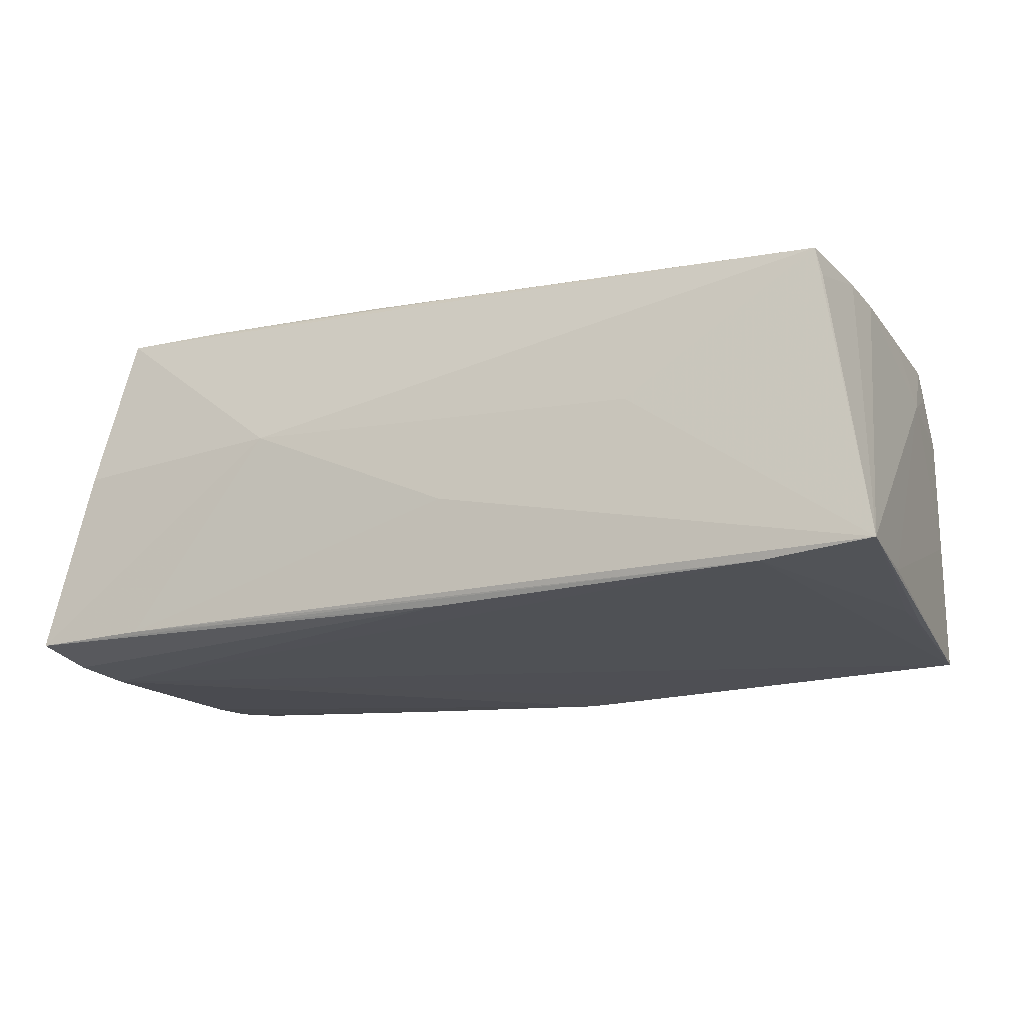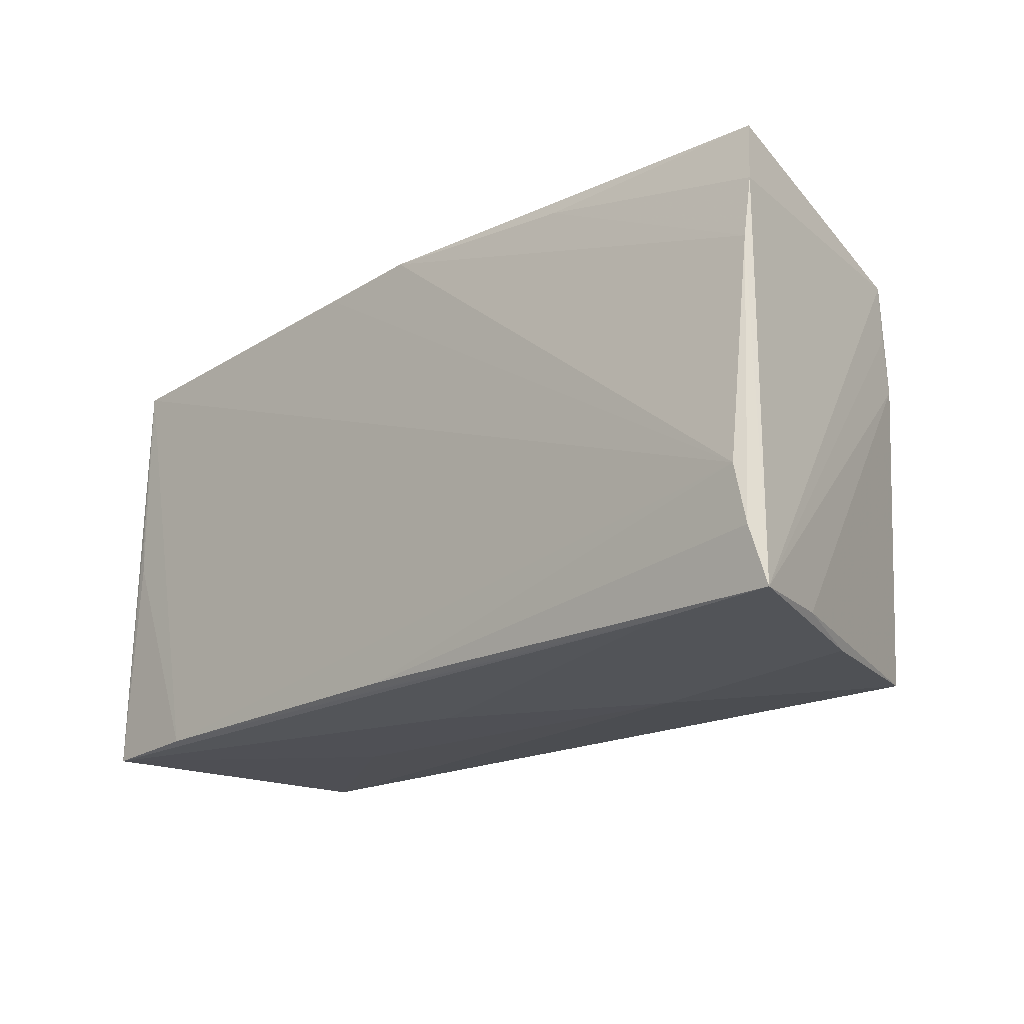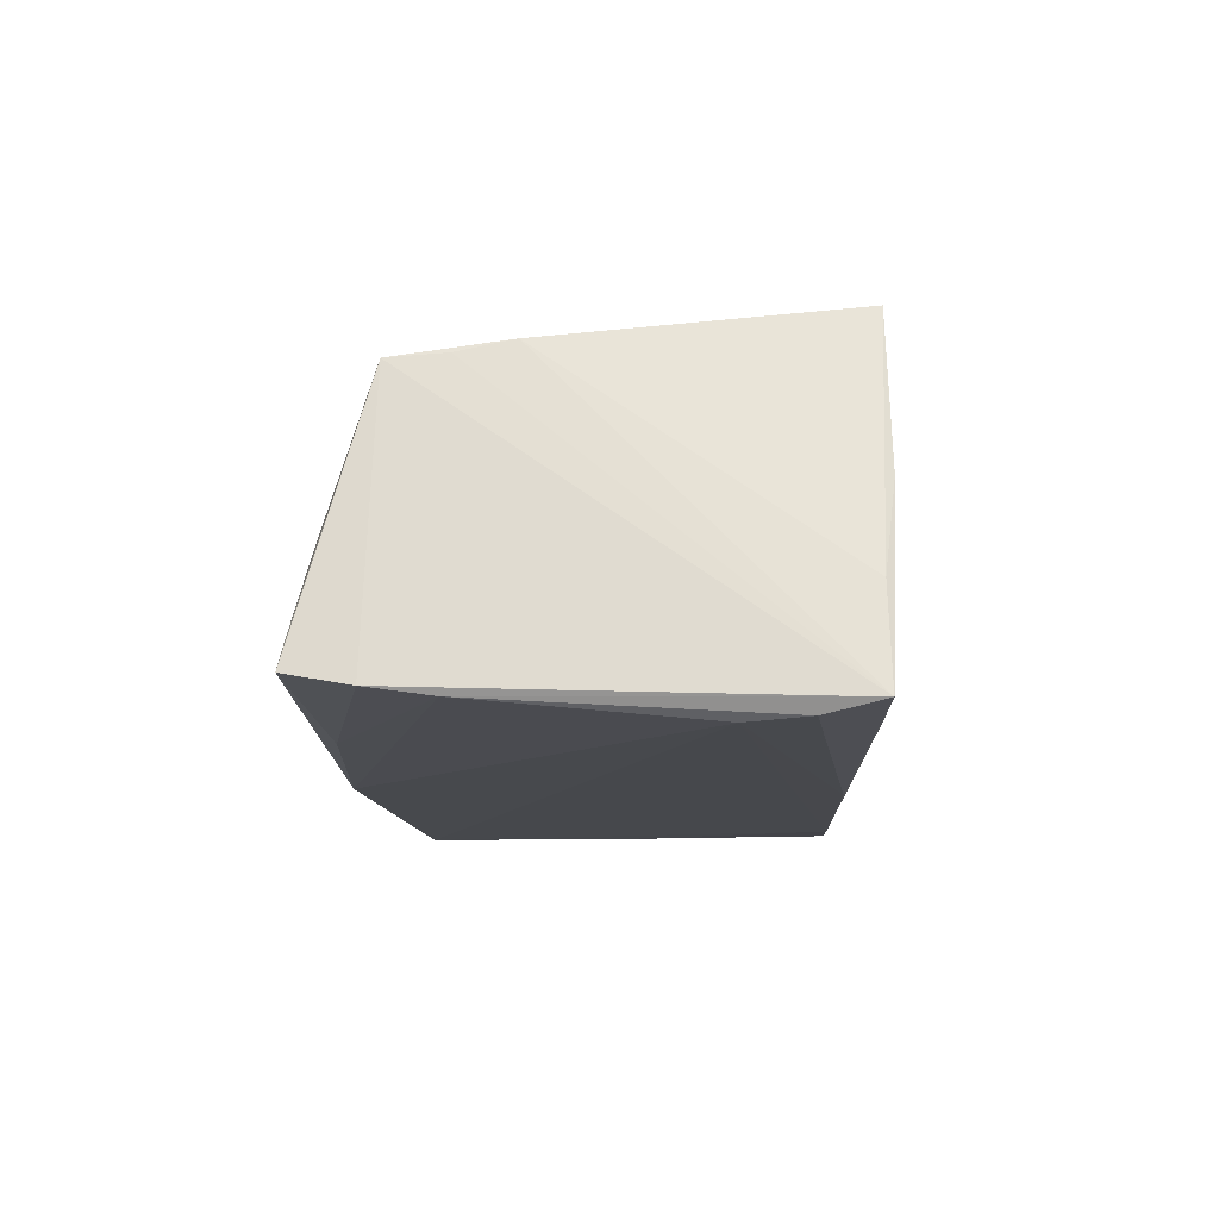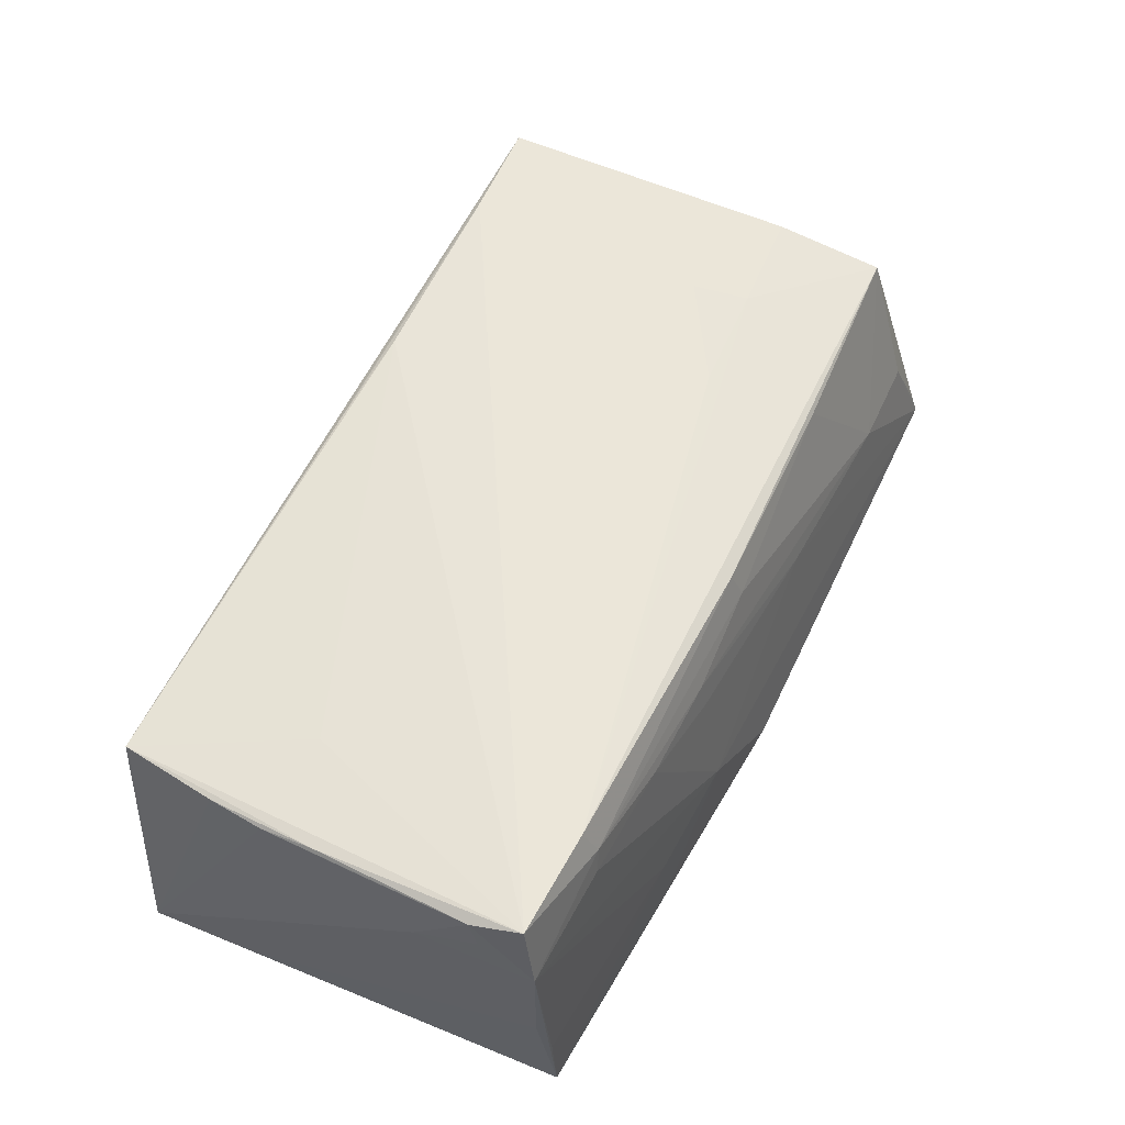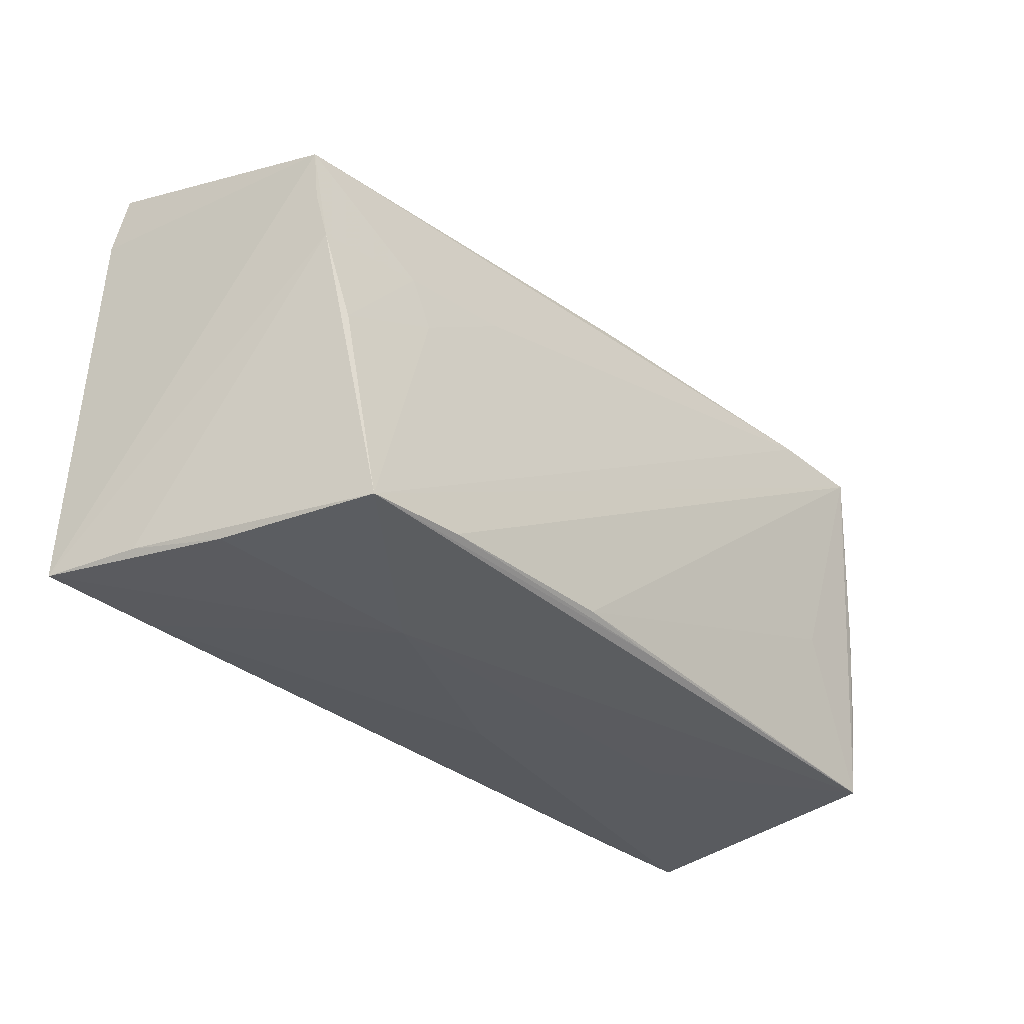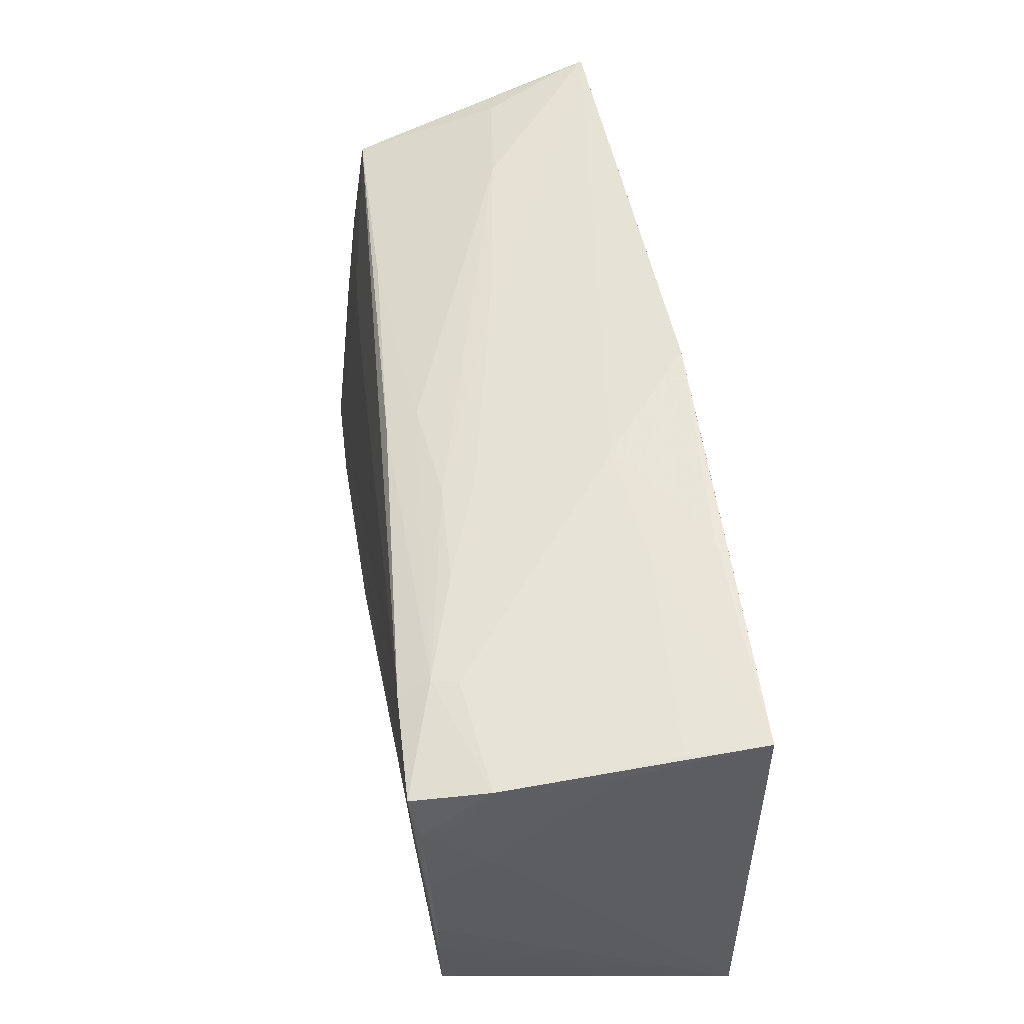
<metadata>
{"format":"obj","ext":"obj","renderer":"f3d","projection":"perspective","resolution":1024,"background":"white","views":[{"elev":-20.0,"azim":24.0,"up":"+Z"},{"elev":-19.1,"azim":-135.4,"up":"+Y"},{"elev":-11.5,"azim":-88.8,"up":"+Z"},{"elev":57.9,"azim":115.9,"up":"+Z"},{"elev":-32.7,"azim":-47.0,"up":"+Y"},{"elev":53.2,"azim":82.5,"up":"+Y"}]}
</metadata>
<code>
v 0.05494 0.02333 -0.005876
v 0.02809 -0.02948 0.0007142
v 9.227e-05 0.02981 -0.02121
v 0.02694 0.02493 0.01082
v -0.05063 0.01435 0.01535
v -0.03233 -0.02767 0.02185
v -0.05087 0.02125 0.01476
v 0.0544 0.02566 -0.02185
v 0.04372 -0.02837 -0.02185
v 0.05683 -0.01547 -0.02085
v -0.0475 -0.003756 0.01868
v 0.05391 0.02166 0.01868
v 0.04093 0.02223 0.0185
v -0.05633 0.02215 -0.01851
v -0.02234 0.009464 0.01805
v -0.05488 -0.01308 -0.02185
v 0.05536 0.01668 0.01366
v -0.02519 0.02268 0.01477
v 0.05591 0.008871 0.009739
v -0.02673 0.02807 -0.01974
v 0.05492 0.005587 -0.02174
v -0.04264 -0.02761 -0.01984
v 0.003116 -0.02951 -0.008497
v 0.0411 0.02428 0.01134
v -0.05443 -0.02697 -0.008121
v 0.05502 0.002864 0.01691
v -0.01305 0.02693 0.001103
v 0.02725 0.02785 -0.0203
v -0.02326 -0.02981 0.003946
v 0.0552 0.01567 0.01759
v -0.05751 -0.02714 -0.01993
v 0.01332 0.02867 -0.02141
v -0.03639 0.008692 0.01759
v -0.03452 0.001964 0.01858
v 0.05503 0.02336 0.009326
v 0.05428 0.02499 -0.01194
v 0.05258 -0.02908 0.0162
v 0.001284 0.0246 0.01219
v 0.05476 -0.01029 0.01638
v -0.05545 0.02981 -0.01711
v 0.002334 -0.02735 -0.0218
v 0.05751 -0.02903 -0.02108
v -0.03775 0.02754 -0.002318
v 0.003698 -0.02797 0.01984
v 0.014 0.02585 0.006364
v 0.01436 0.02513 0.01041
v -0.05601 0.01453 -0.01949
v 0.03999 0.02387 0.01456
v 0.002198 0.0233 0.01612
v -0.05031 0.02712 -0.003597
v 0.0546 -0.003673 0.01712
v 0.04295 -0.009257 0.01808
v -0.05055 -0.02847 0.002731
v 0.02758 0.02733 -0.0124
v 0.05451 -0.00124 -0.02175
v 0.05321 -0.02851 0.01266
v -0.0546 0.02912 -0.01382
v -0.02831 -0.02754 -0.02048
v -0.05616 -0.02026 -0.02142
v 0.01363 0.0283 -0.01027
v 0.05415 -0.0171 0.0164
v -0.05011 0.007805 0.0169
v -0.008361 -0.02727 0.02098
v -0.04507 -0.02832 0.02178
f 8 9 16
f 2 23 42
f 29 23 2
f 29 2 37
f 42 56 37
f 37 2 42
f 29 37 64
f 6 12 64
f 42 23 22
f 22 9 42
f 22 29 31
f 22 23 29
f 58 22 31
f 9 22 58
f 32 16 3
f 3 8 32
f 32 8 16
f 42 9 55
f 9 8 55
f 42 8 10
f 63 12 6
f 48 24 4
f 12 48 13
f 13 64 12
f 9 58 41
f 31 59 41
f 16 9 41
f 41 59 16
f 41 58 31
f 25 64 62
f 31 25 62
f 31 29 53
f 29 64 53
f 53 25 31
f 53 64 25
f 1 10 8
f 35 1 8
f 35 48 12
f 24 48 35
f 21 8 42
f 42 55 21
f 21 55 8
f 30 35 12
f 17 35 30
f 61 37 56
f 61 56 42
f 42 39 61
f 44 63 6
f 37 63 44
f 6 64 44
f 44 64 37
f 52 37 12
f 12 63 52
f 52 63 37
f 28 8 3
f 3 16 47
f 16 59 47
f 47 59 31
f 5 7 31
f 31 62 5
f 5 62 7
f 64 13 34
f 36 35 8
f 24 35 60
f 60 28 3
f 4 24 60
f 3 40 60
f 19 39 42
f 17 30 19
f 19 35 17
f 42 10 19
f 10 1 19
f 1 35 19
f 39 30 51
f 51 61 39
f 51 30 12
f 12 37 51
f 37 61 51
f 49 13 48
f 7 13 49
f 14 47 31
f 31 7 14
f 7 40 14
f 40 43 27
f 27 60 40
f 7 43 50
f 50 43 40
f 11 62 64
f 64 34 11
f 15 34 13
f 35 36 54
f 54 60 35
f 28 60 54
f 8 28 54
f 54 36 8
f 26 30 39
f 39 19 26
f 26 19 30
f 38 49 48
f 3 47 20
f 47 14 20
f 20 40 3
f 20 14 40
f 4 60 45
f 60 27 45
f 57 40 7
f 7 50 57
f 57 50 40
f 34 15 33
f 62 11 33
f 33 11 34
f 7 62 33
f 33 13 7
f 33 15 13
f 46 48 4
f 46 38 48
f 4 45 46
f 46 45 27
f 46 27 43
f 43 38 46
f 7 49 18
f 49 38 18
f 18 43 7
f 18 38 43

</code>
